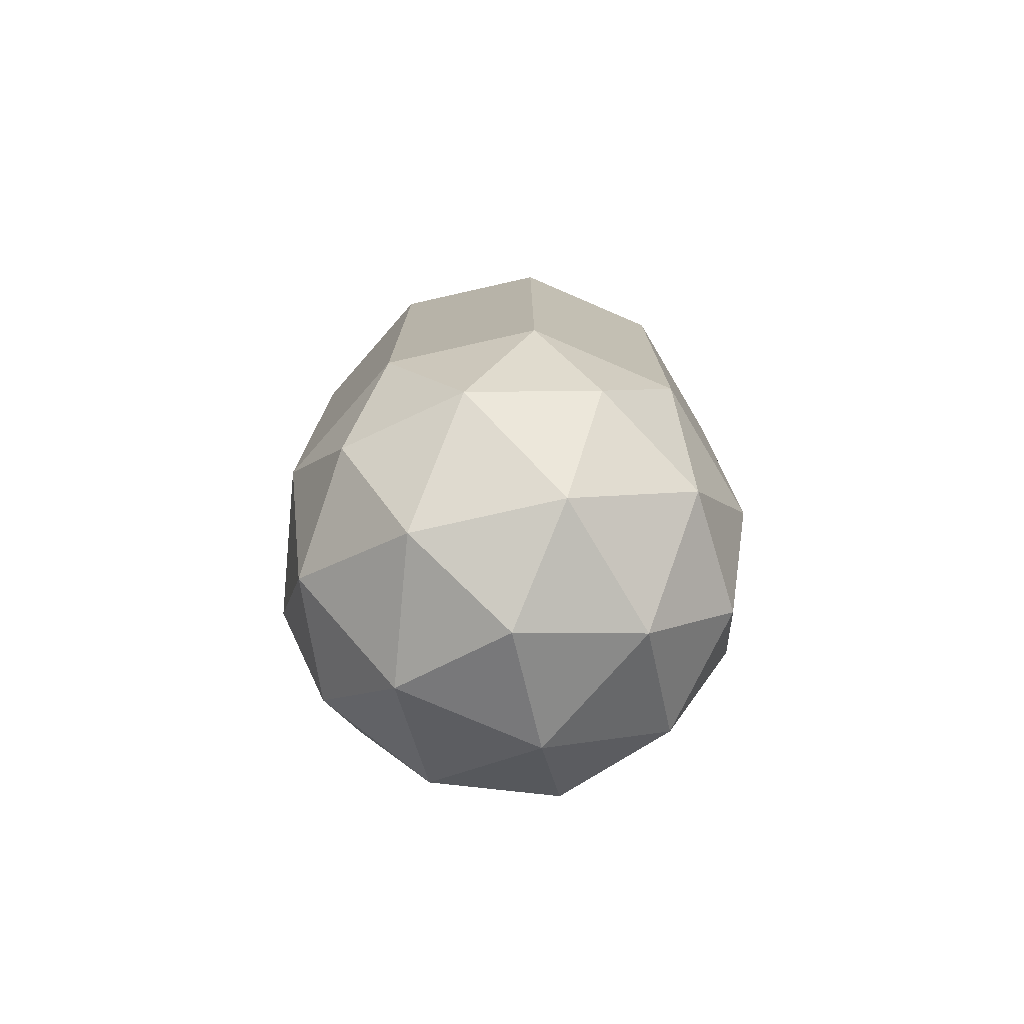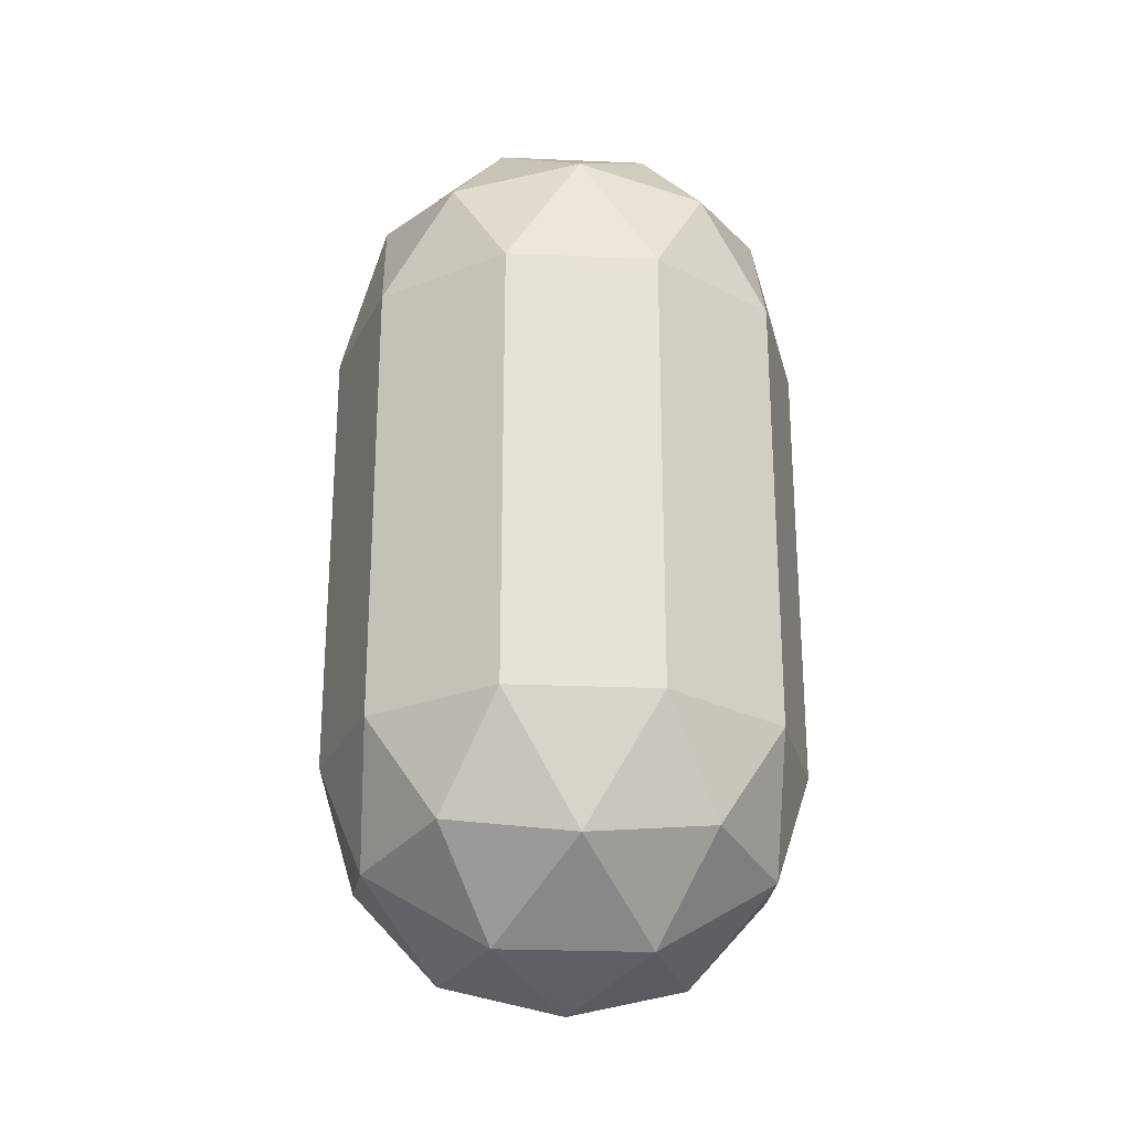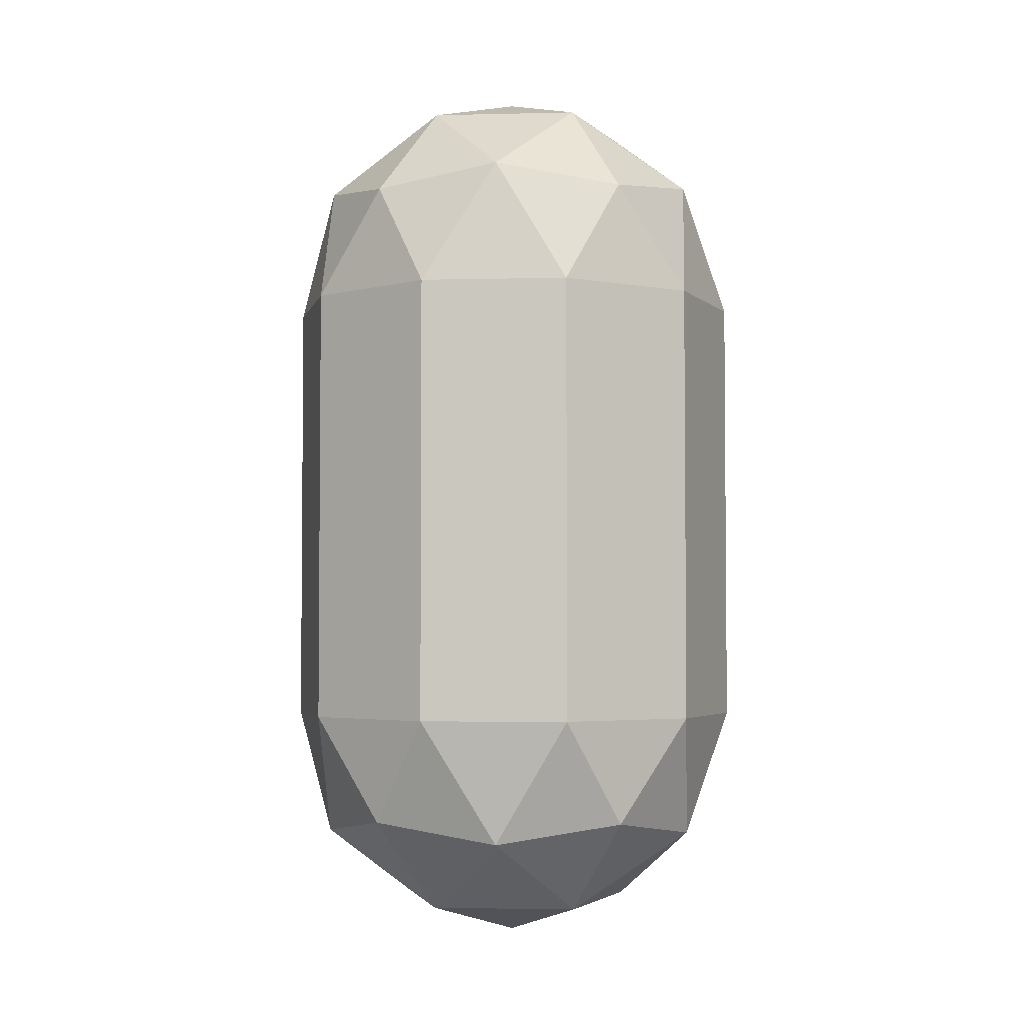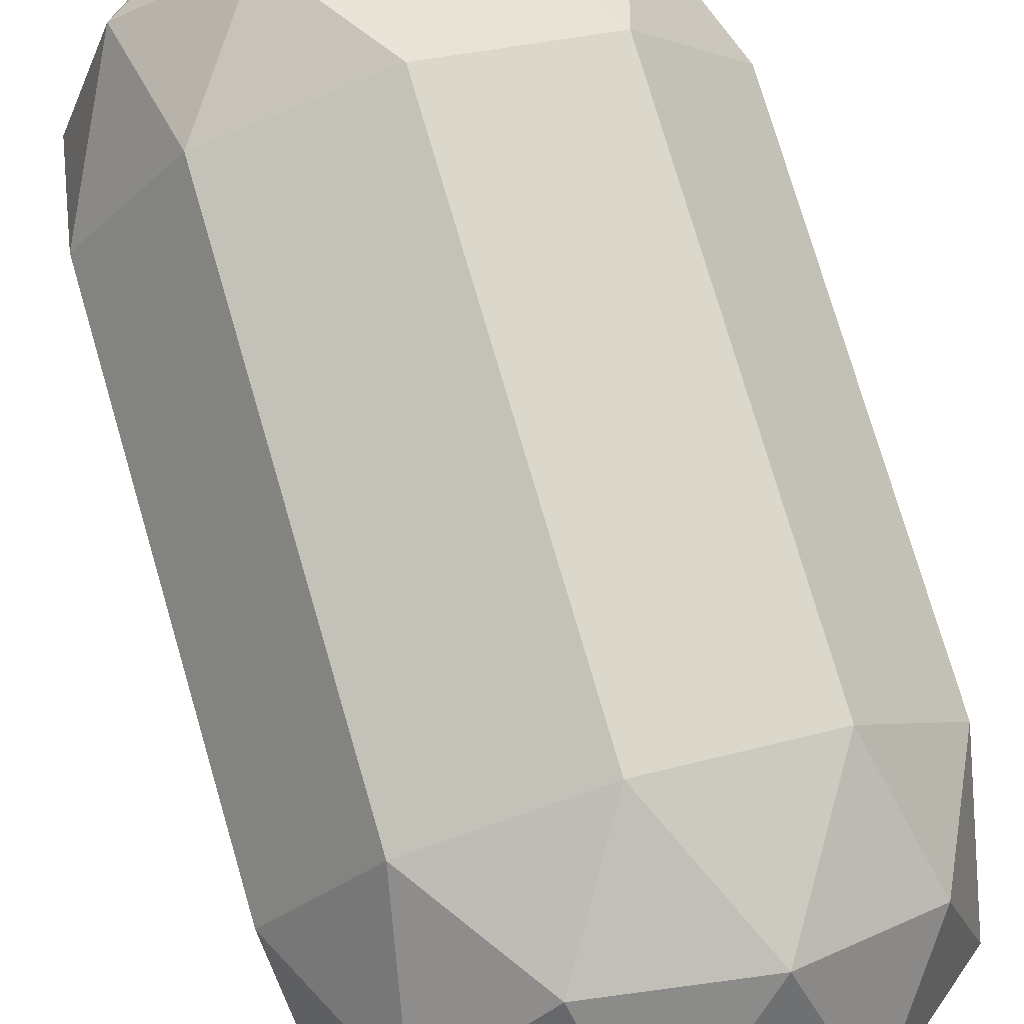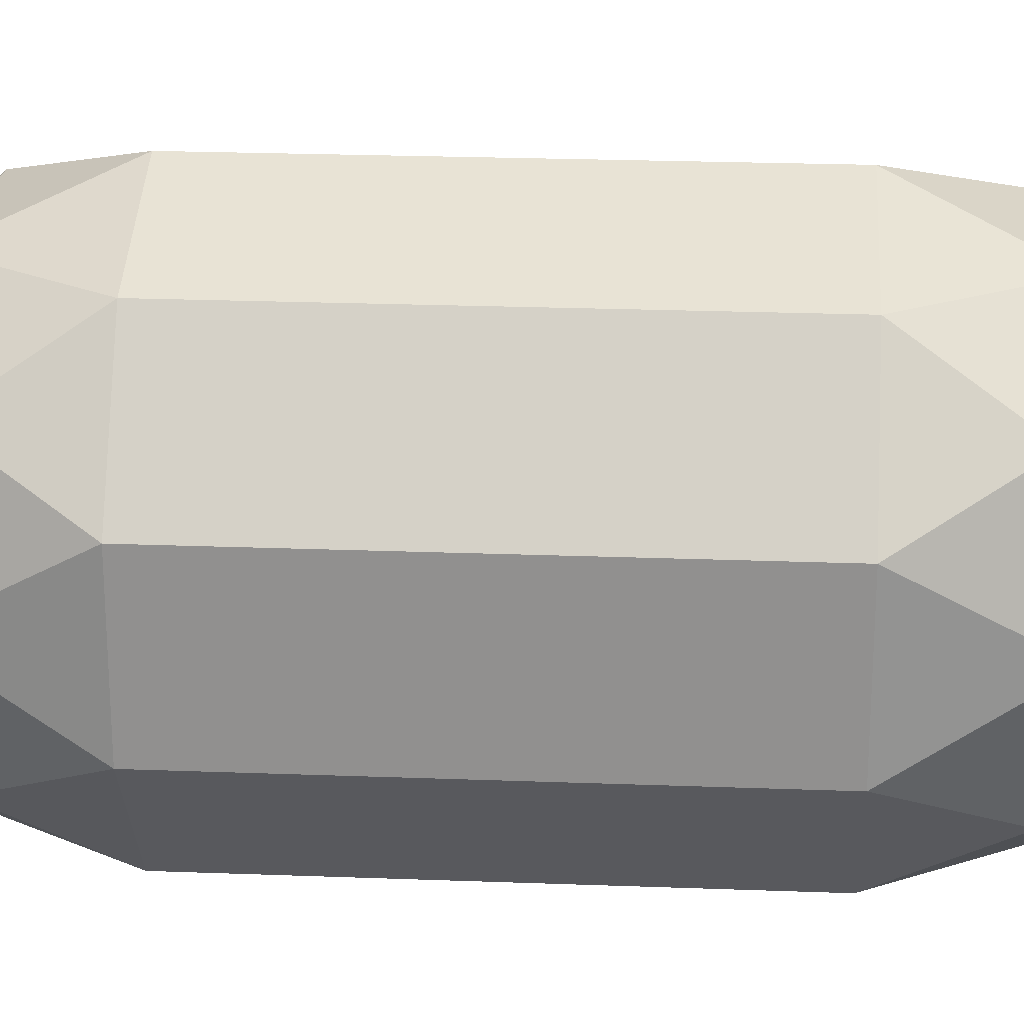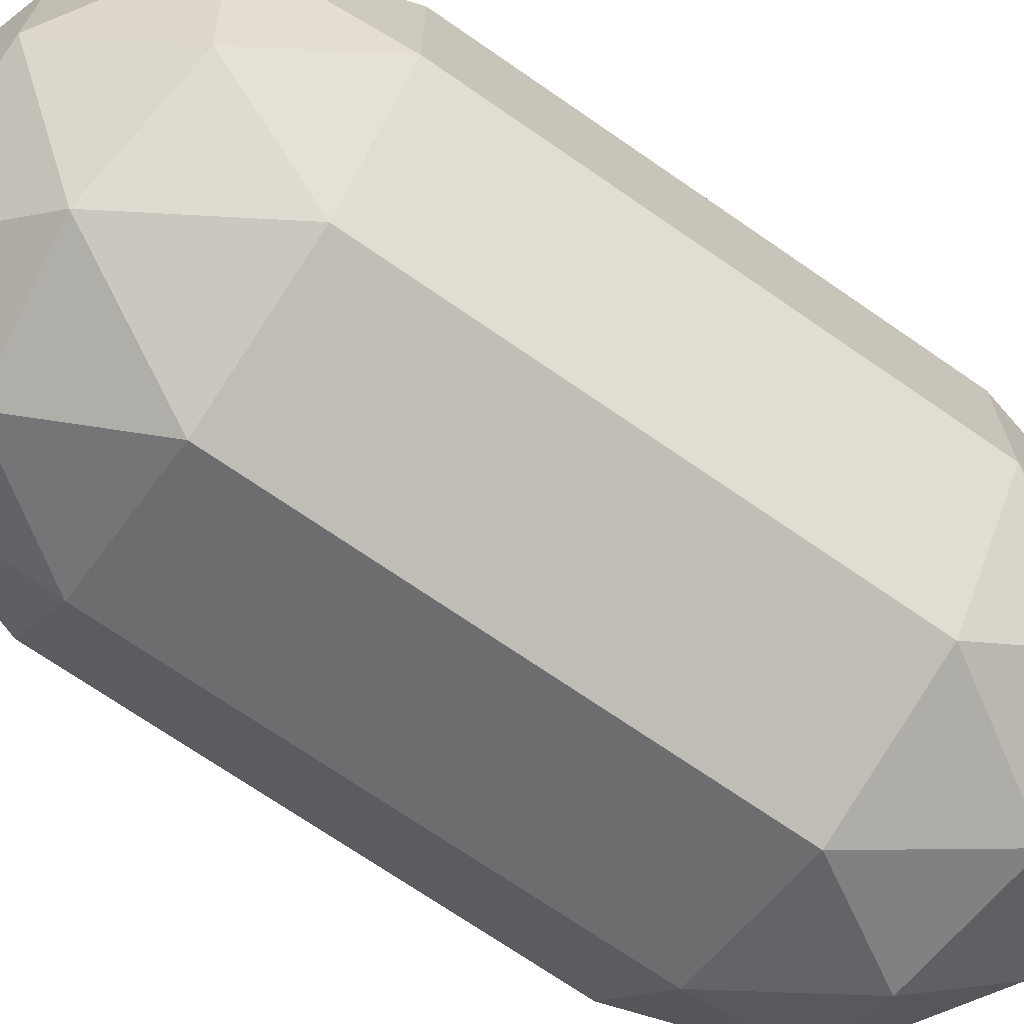
<metadata>
{"format":"obj","ext":"obj","renderer":"f3d","projection":"perspective","resolution":1024,"background":"white","views":[{"elev":-76.5,"azim":30.7,"up":"+Y"},{"elev":-25.2,"azim":14.0,"up":"+Y"},{"elev":-3.4,"azim":-49.3,"up":"+Y"},{"elev":75.9,"azim":-16.3,"up":"+Z"},{"elev":23.8,"azim":93.6,"up":"+Z"},{"elev":-70.5,"azim":55.2,"up":"+Z"}]}
</metadata>
<code>
o Icosphere.001
v 0 2.874 0
v 0.7236 2.322 -0.5257
v -0.2764 2.322 -0.8506
v -0.8944 2.322 0
v -0.2764 2.322 0.8506
v 0.7236 2.322 0.5257
v -0.1625 2.725 -0.5
v 0.4253 2.725 -0.309
v 0.2629 2.4 -0.809
v 0.8506 2.4 0
v 0.4253 2.725 0.309
v -0.5257 2.725 0
v -0.6882 2.4 -0.5
v -0.1625 2.725 0.5
v -0.6882 2.4 0.5
v 0.2629 2.4 0.809
v 0.9511 1.874 -0.309
v 0.9511 1.874 0.309
v 0 1.874 -1
v 0.5878 1.874 -0.809
v -0.9511 1.874 -0.309
v -0.5878 1.874 -0.809
v -0.5878 1.874 0.809
v -0.9511 1.874 0.309
v 0.5878 1.874 0.809
v 0 1.874 1
v 0 -1 0
v 0.7236 -0.4472 0.5257
v -0.2764 -0.4472 0.8506
v -0.8944 -0.4472 0
v -0.2764 -0.4472 -0.8506
v 0.7236 -0.4472 -0.5257
v -0.1625 -0.8507 0.5
v 0.4253 -0.8507 0.309
v 0.2629 -0.5257 0.809
v 0.8506 -0.5257 0
v 0.4253 -0.8507 -0.309
v -0.5257 -0.8507 -0
v -0.6882 -0.5257 0.5
v -0.1625 -0.8507 -0.5
v -0.6882 -0.5257 -0.5
v 0.2629 -0.5257 -0.809
v 0.9511 0 0.309
v 0.9511 0 -0.309
v 0 0 1
v 0.5878 0 0.809
v -0.9511 0 0.309
v -0.5878 0 0.809
v -0.5878 0 -0.809
v -0.9511 0 -0.309
v 0.5878 0 -0.809
v 0 0 -1
f 1 8 7
f 2 8 10
f 1 7 12
f 1 12 14
f 1 14 11
f 2 10 17
f 3 9 19
f 4 13 21
f 5 15 23
f 6 16 25
f 2 17 20
f 3 19 22
f 4 21 24
f 5 23 26
f 6 25 18
f 25 16 26
f 16 5 26
f 23 15 24
f 15 4 24
f 21 13 22
f 13 3 22
f 19 9 20
f 9 2 20
f 17 10 18
f 10 6 18
f 11 16 6
f 11 14 16
f 14 5 16
f 14 15 5
f 14 12 15
f 12 4 15
f 12 13 4
f 12 7 13
f 7 3 13
f 10 11 6
f 10 8 11
f 8 1 11
f 7 9 3
f 7 8 9
f 8 2 9
f 27 34 33
f 28 34 36
f 27 33 38
f 27 38 40
f 27 40 37
f 28 36 43
f 29 35 45
f 30 39 47
f 31 41 49
f 32 42 51
f 28 43 46
f 29 45 48
f 30 47 50
f 31 49 52
f 32 51 44
f 51 42 52
f 42 31 52
f 49 41 50
f 41 30 50
f 47 39 48
f 39 29 48
f 45 35 46
f 35 28 46
f 43 36 44
f 36 32 44
f 37 42 32
f 37 40 42
f 40 31 42
f 40 41 31
f 40 38 41
f 38 30 41
f 38 39 30
f 38 33 39
f 33 29 39
f 36 37 32
f 36 34 37
f 34 27 37
f 33 35 29
f 33 34 35
f 34 28 35
f 43 44 17 18
f 44 51 20 17
f 51 52 19 20
f 52 49 22 19
f 49 50 21 22
f 50 47 24 21
f 47 48 23 24
f 48 45 26 23
f 45 46 25 26
f 46 43 18 25

</code>
